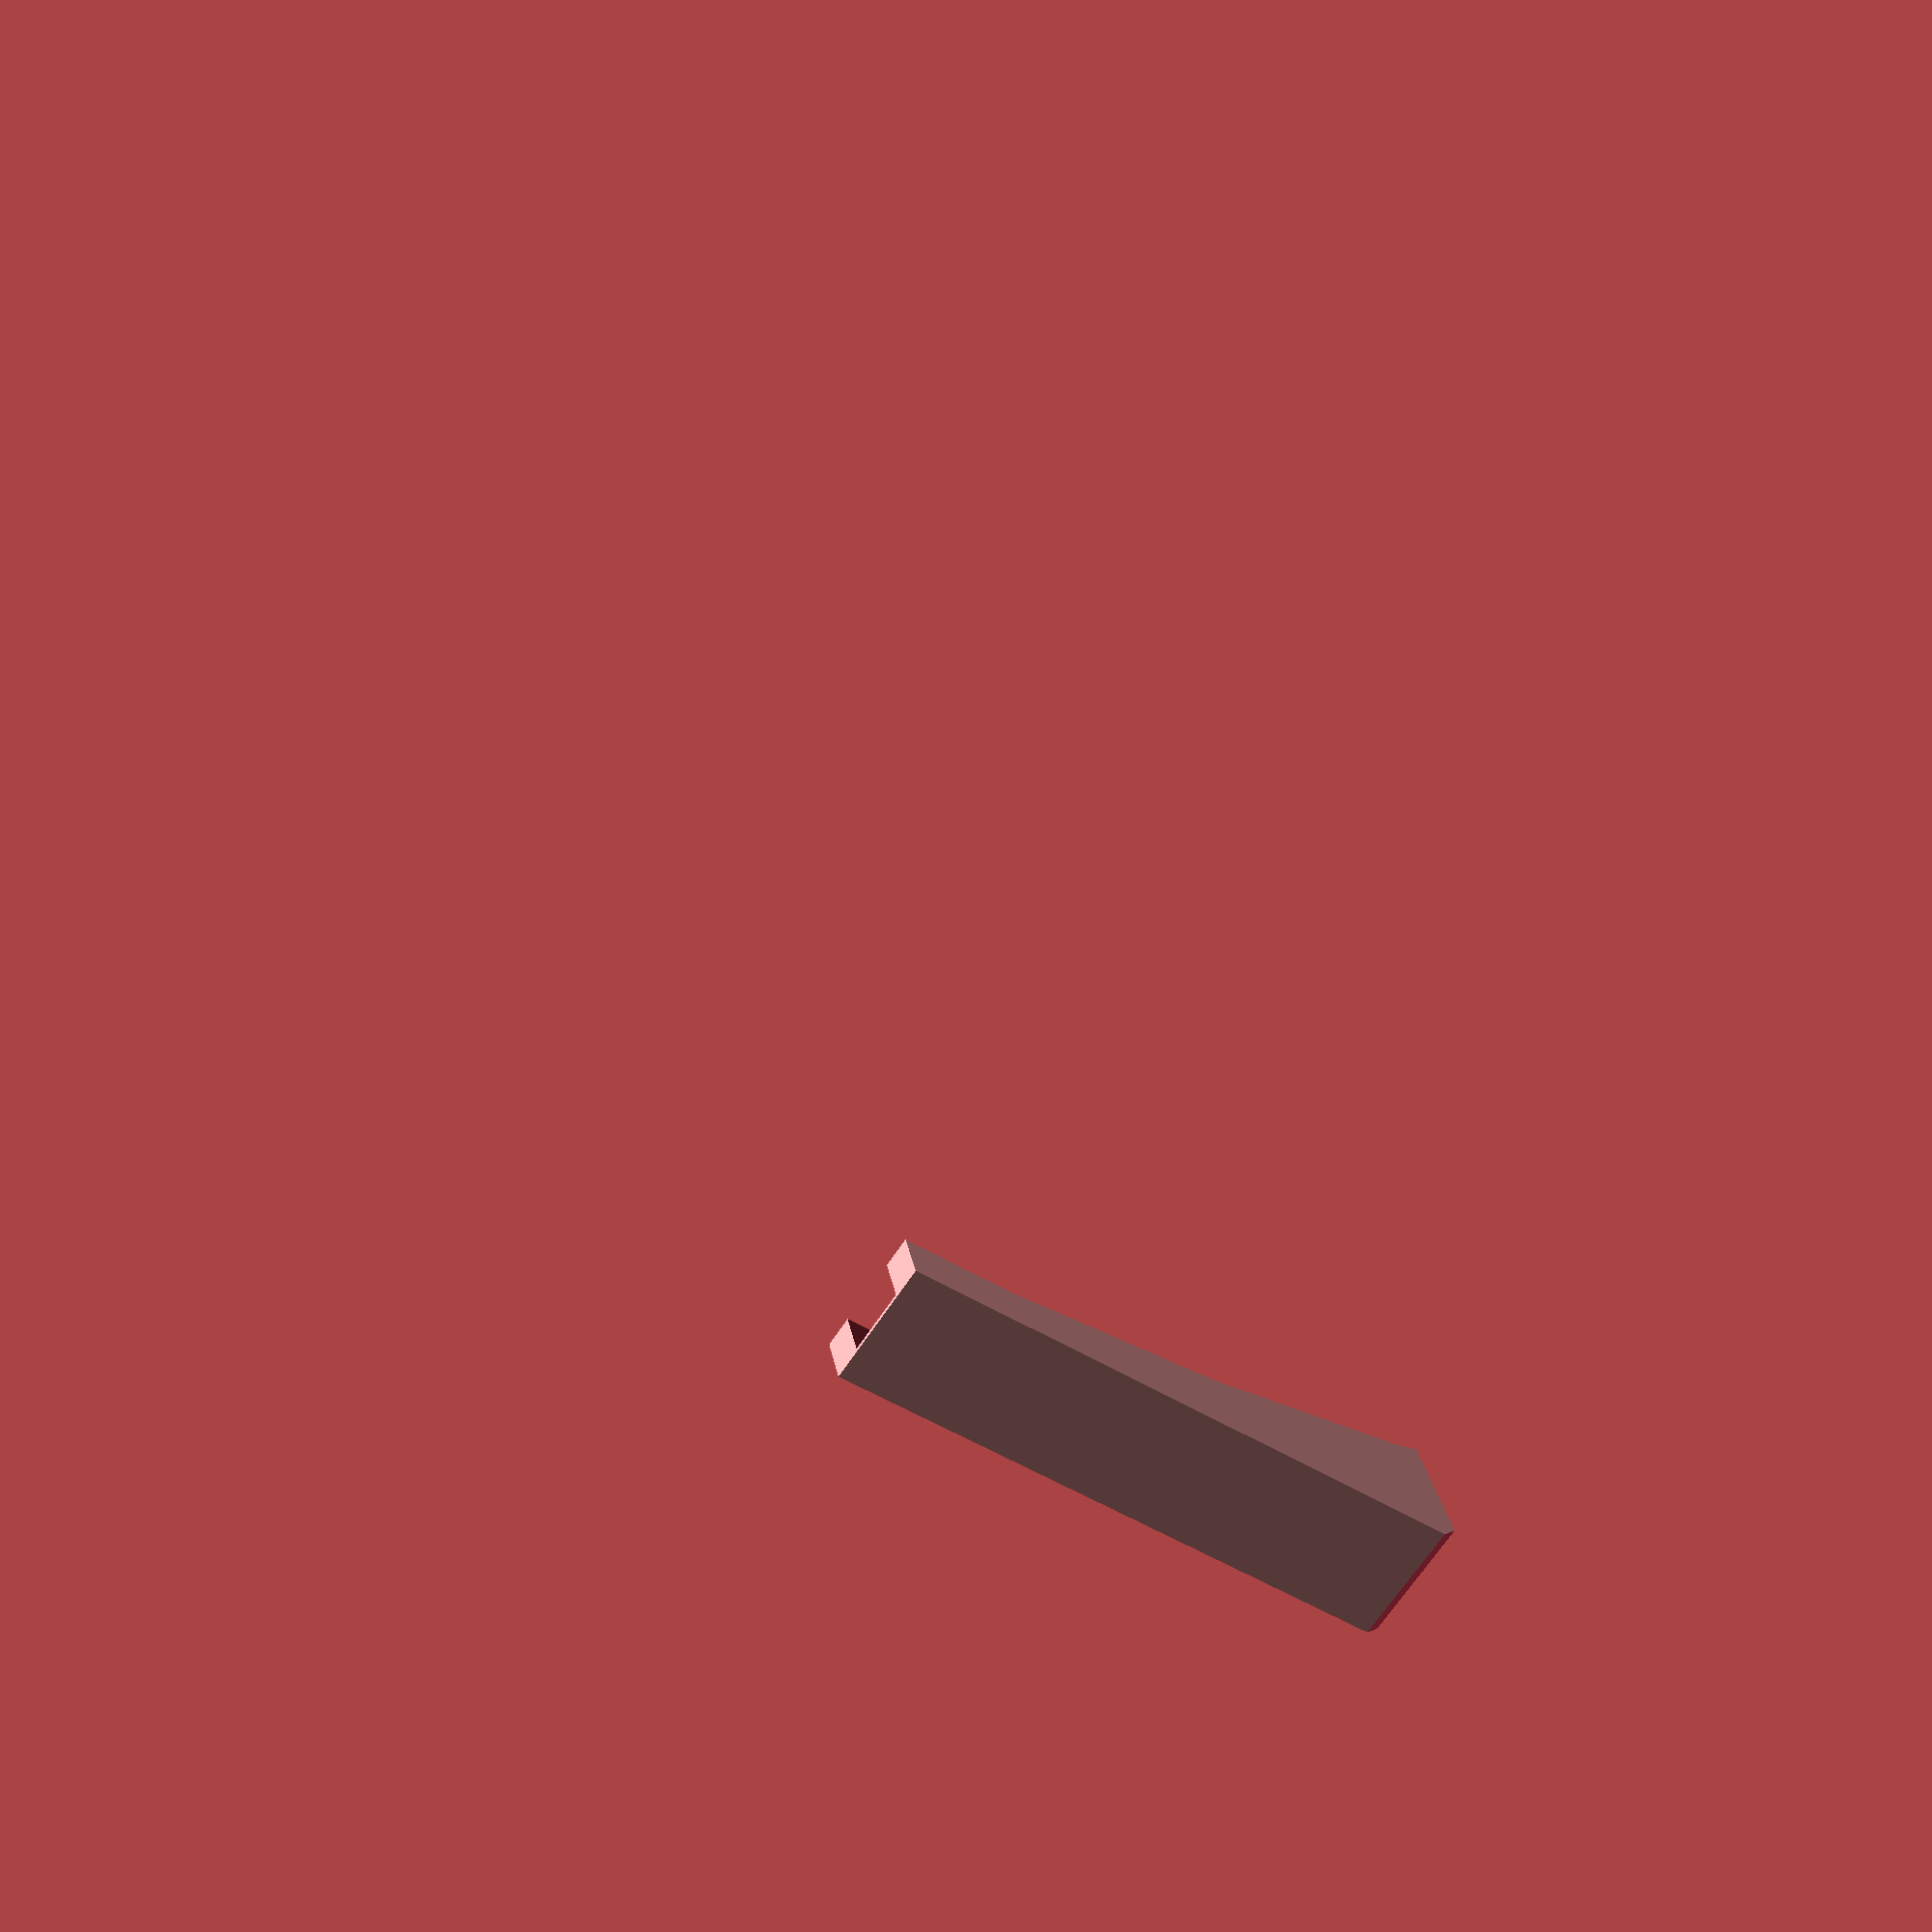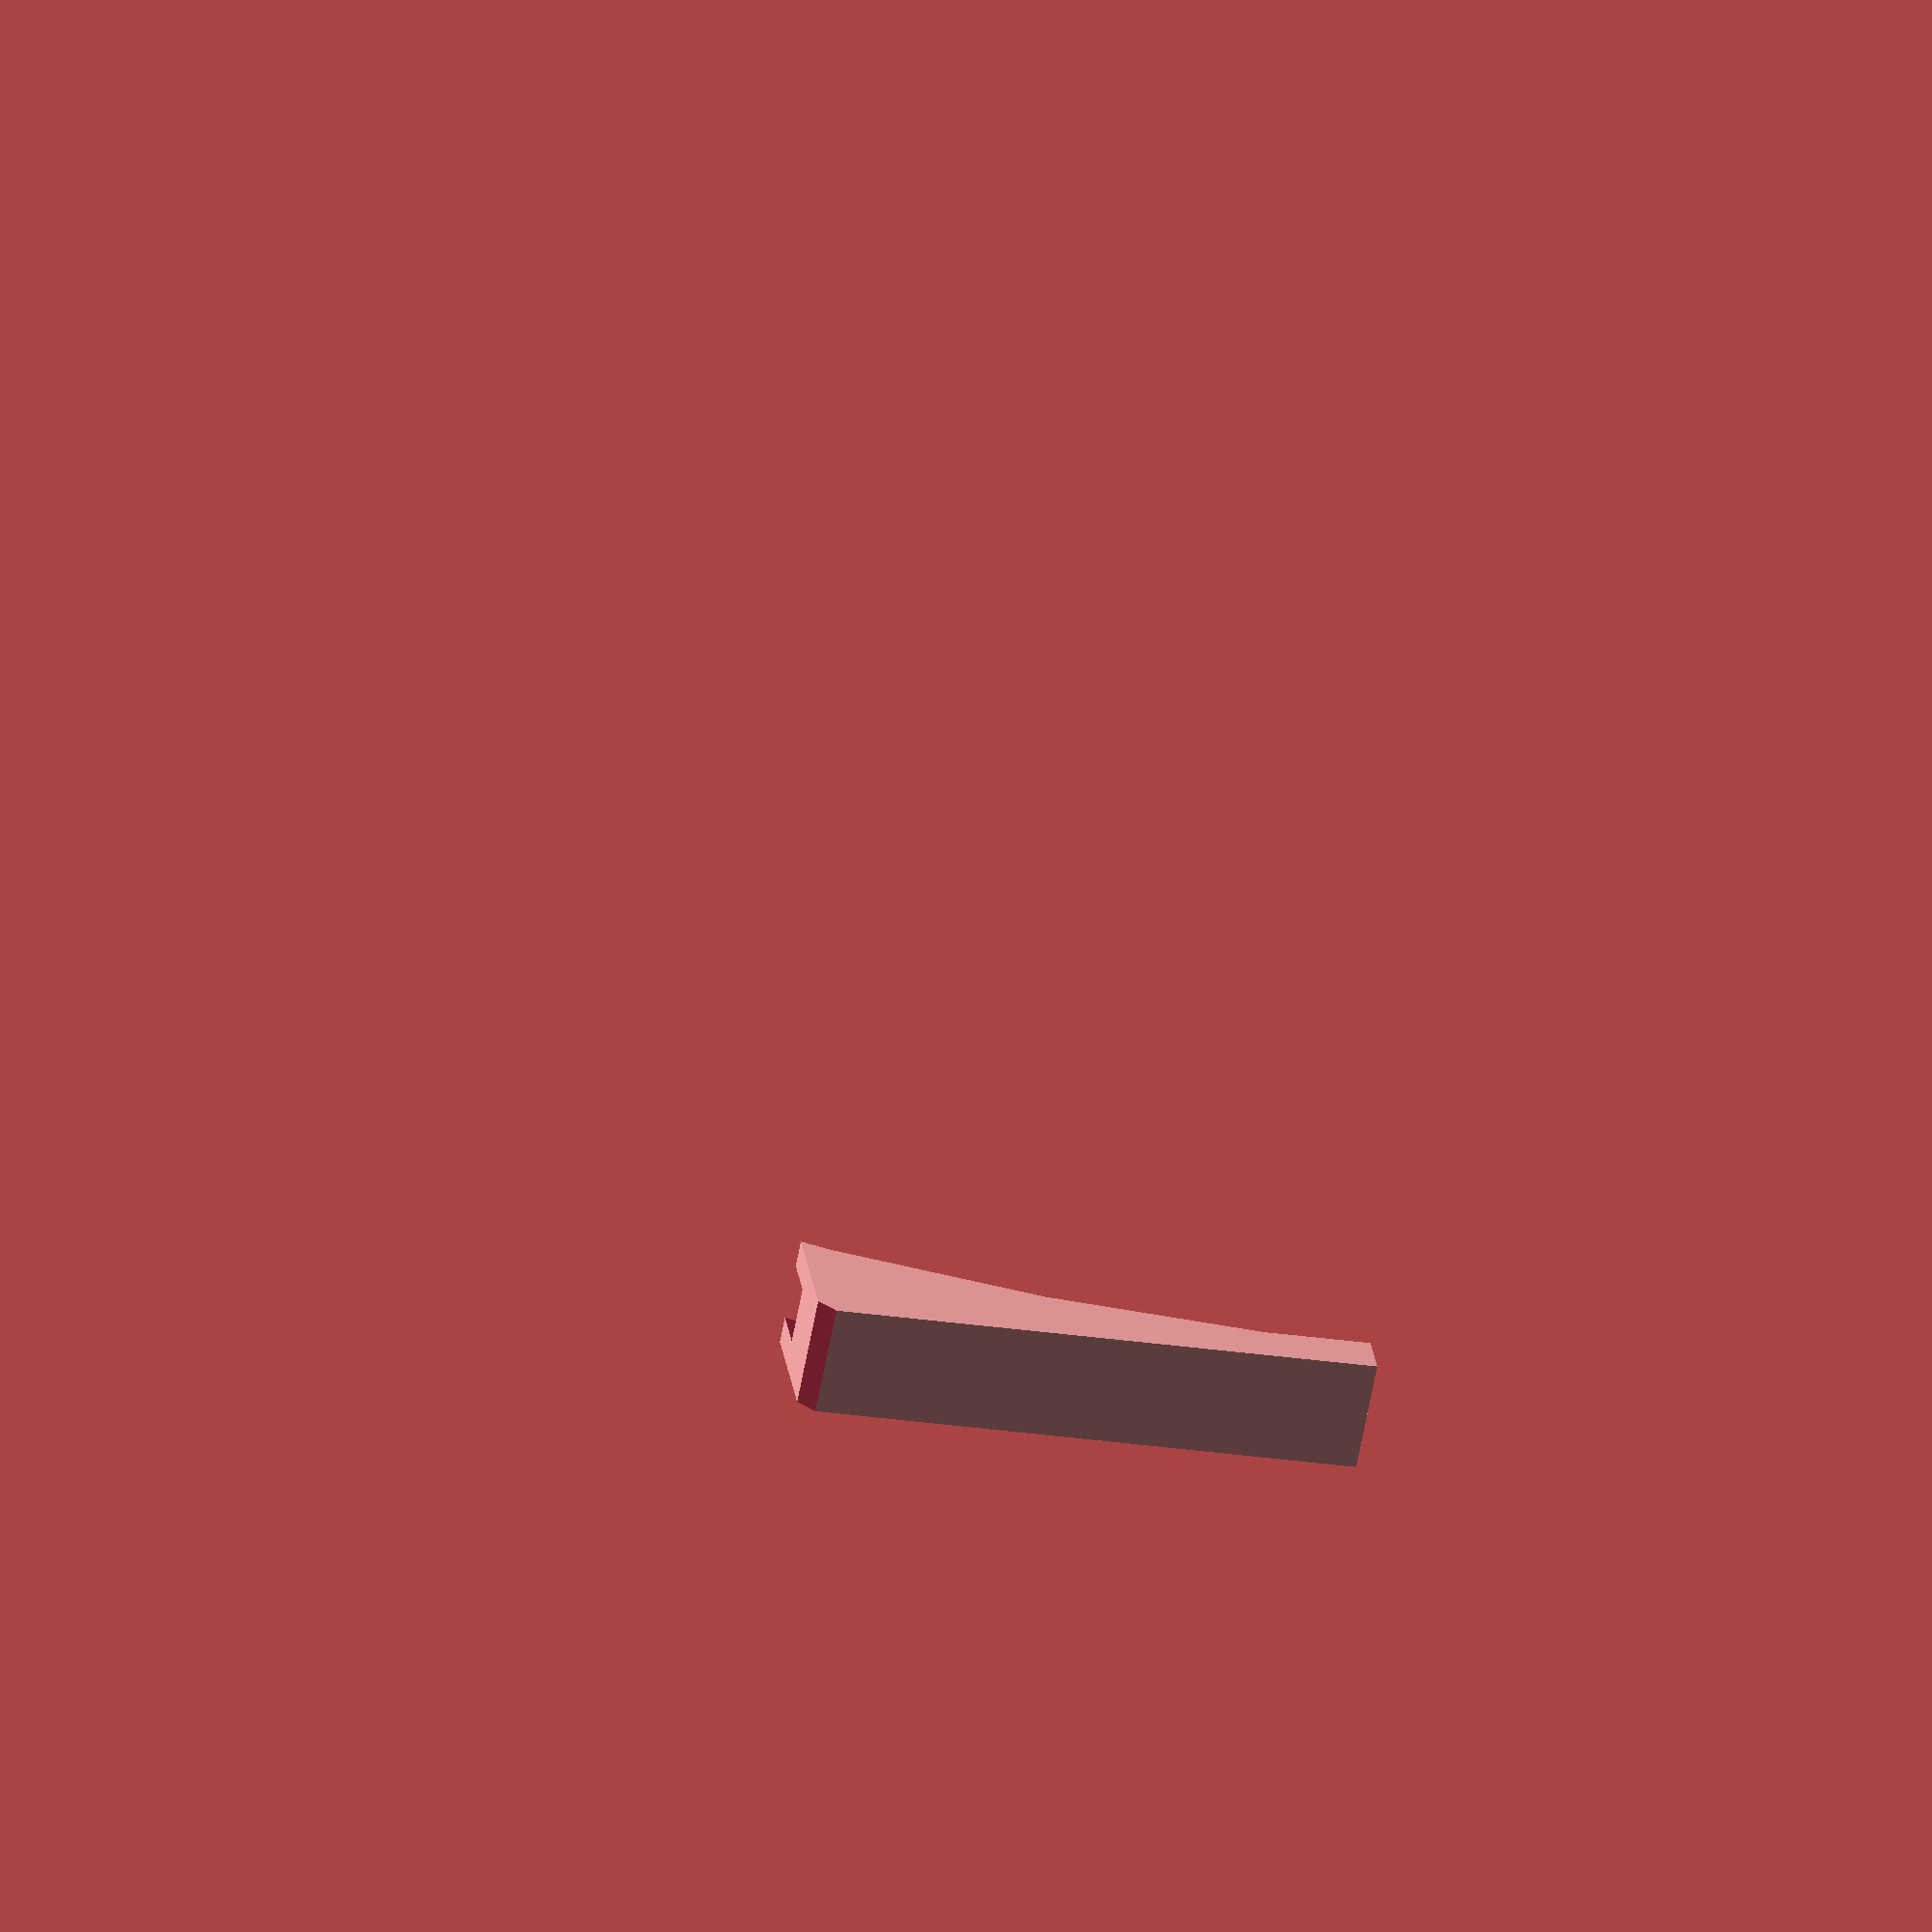
<openscad>
/* [Global] */

//Size of your spool (mm)
spool_radius = 193.6;

//Thickness of your spool's edge (mm)
spool_thickness = 6.3;

//How deep the clip will go in (mm)
clip_depth = 5;

//Length past the edge of the spool
clip_extend = 10;

//Thickness of the thinnest part of the clip (mm)
clip_thickness = 3;

//Remove sharp corner (causes overhang) 
clip_cut = true; //[true, false];

print_part();

module print_part() {
	
rotate(a=[-90,0,0])
translate([0,-spool_radius,0])
	difference(){
		//olor("yellow")
			translate([0,0,-(spool_thickness+(2*clip_thickness))/2])
				cube([sqrt(2*spool_radius*clip_extend - pow(clip_extend,2)), 
						spool_radius, 
						spool_thickness+(2*clip_thickness)]);

		//color("white")
		cylinder(r=spool_radius, h=spool_thickness, center=true, $fn=50);

		//color("gray")
			cylinder(r=spool_radius-clip_depth, h=spool_thickness+(2*clip_thickness)+1, center=true, $fn=50);

		if( clip_cut == true )
		//color("gray")
			translate([sqrt(2*spool_radius*clip_extend - pow(clip_extend,2)),spool_radius,0])
				rotate(a=[0,0,45])
					cube([clip_extend/4,clip_extend/4,spool_thickness+(2*clip_thickness)+1], center=true);
	}




}
</openscad>
<views>
elev=332.1 azim=145.6 roll=169.8 proj=p view=solid
elev=151.8 azim=169.3 roll=7.8 proj=o view=wireframe
</views>
